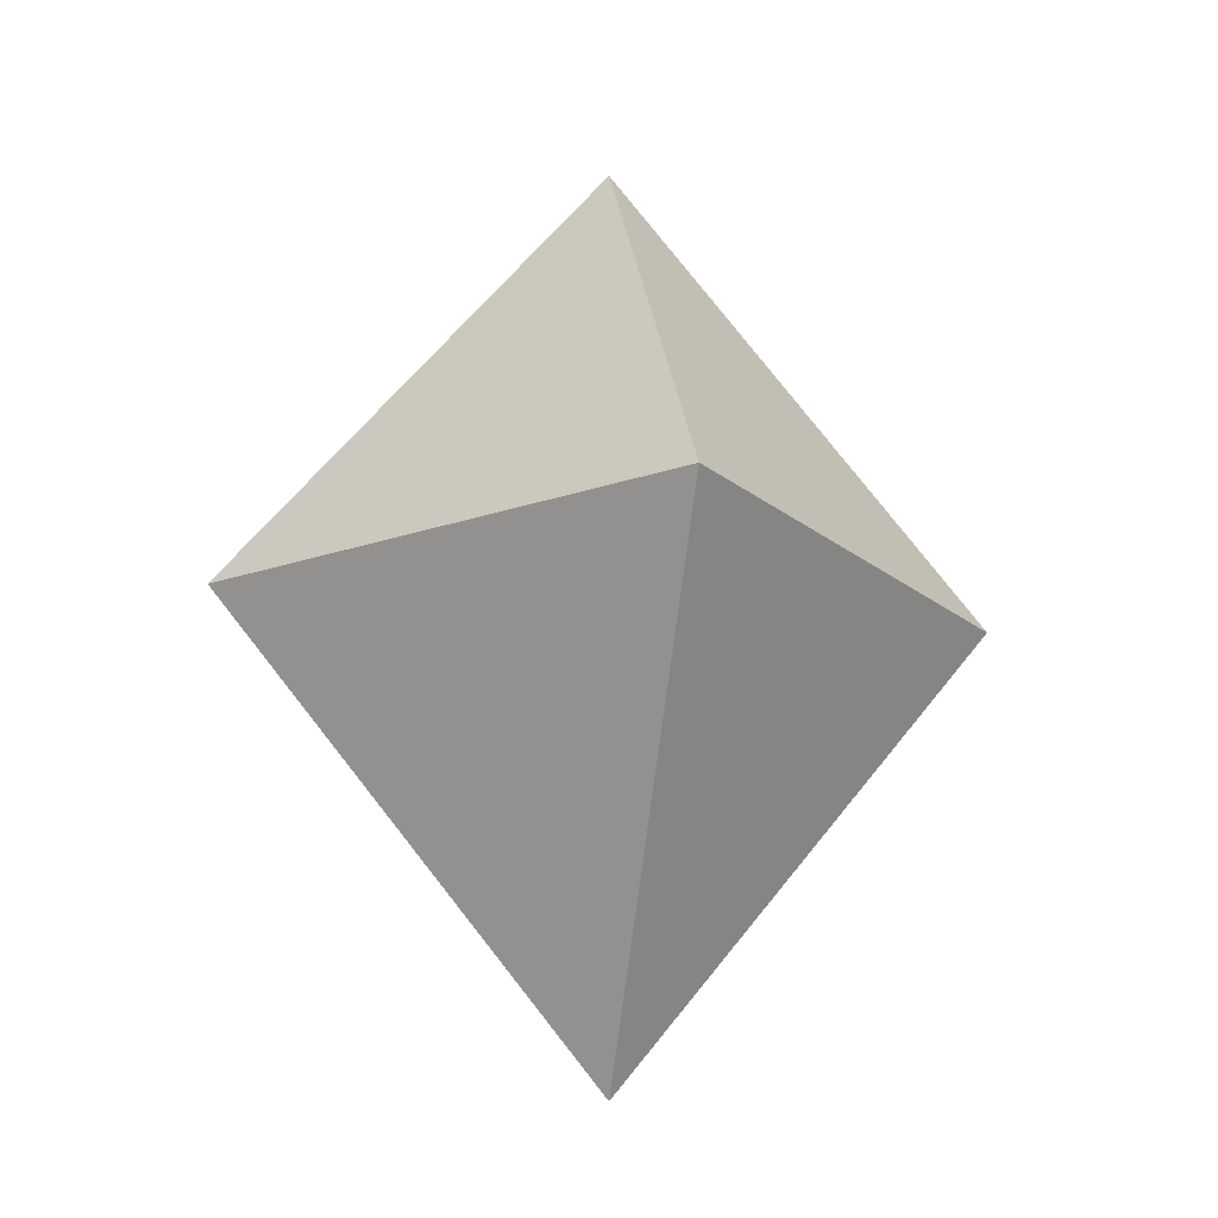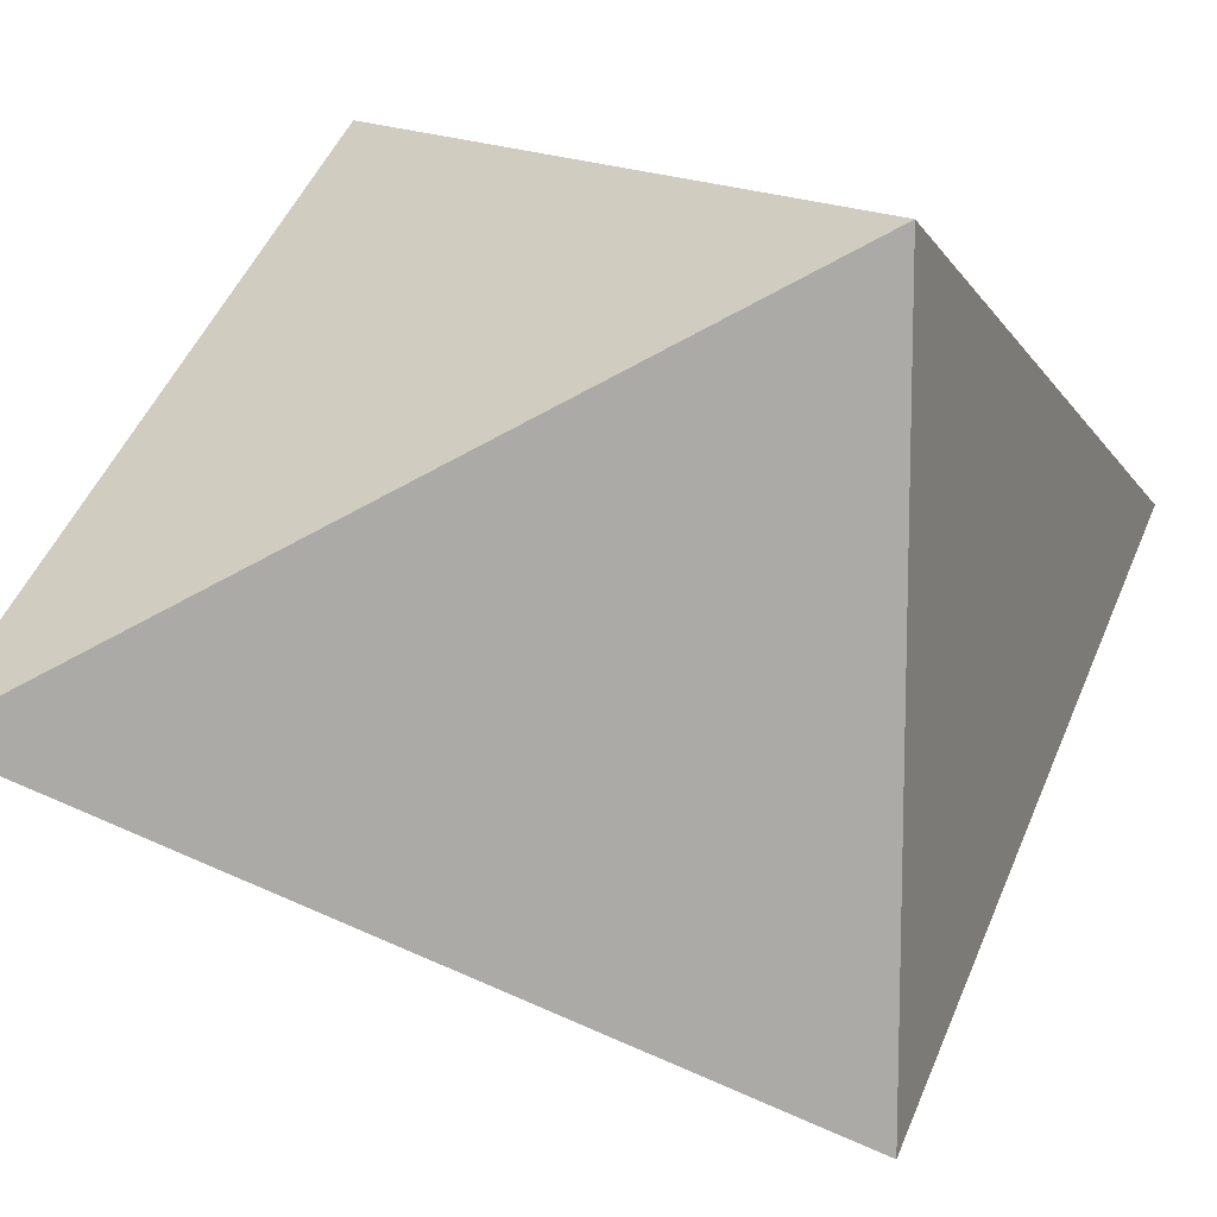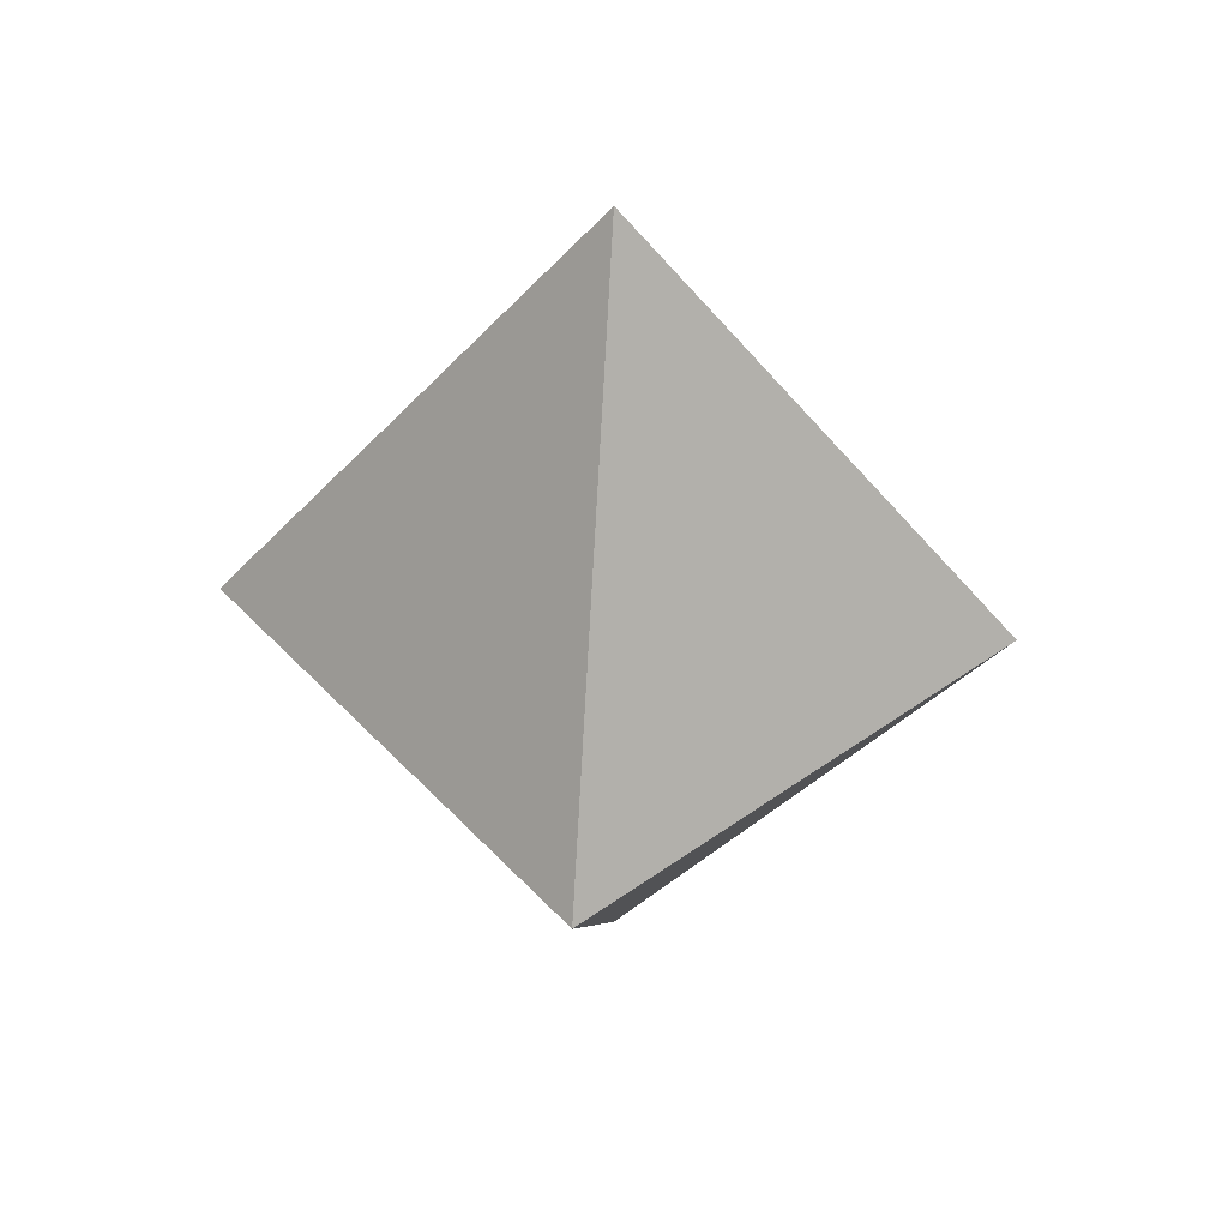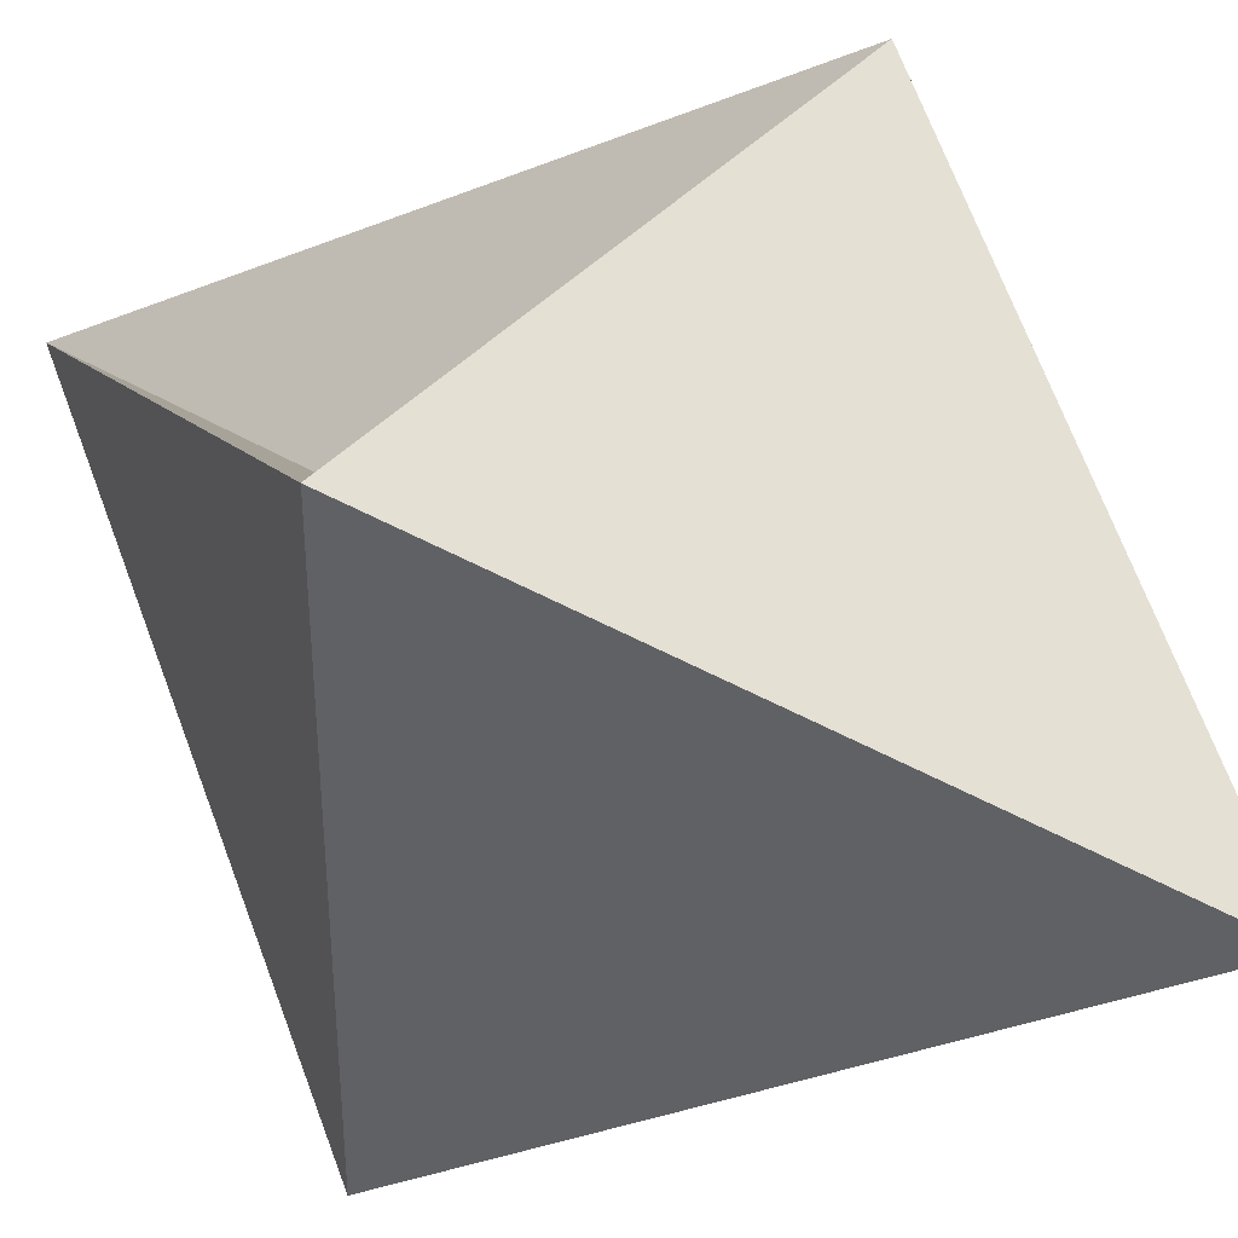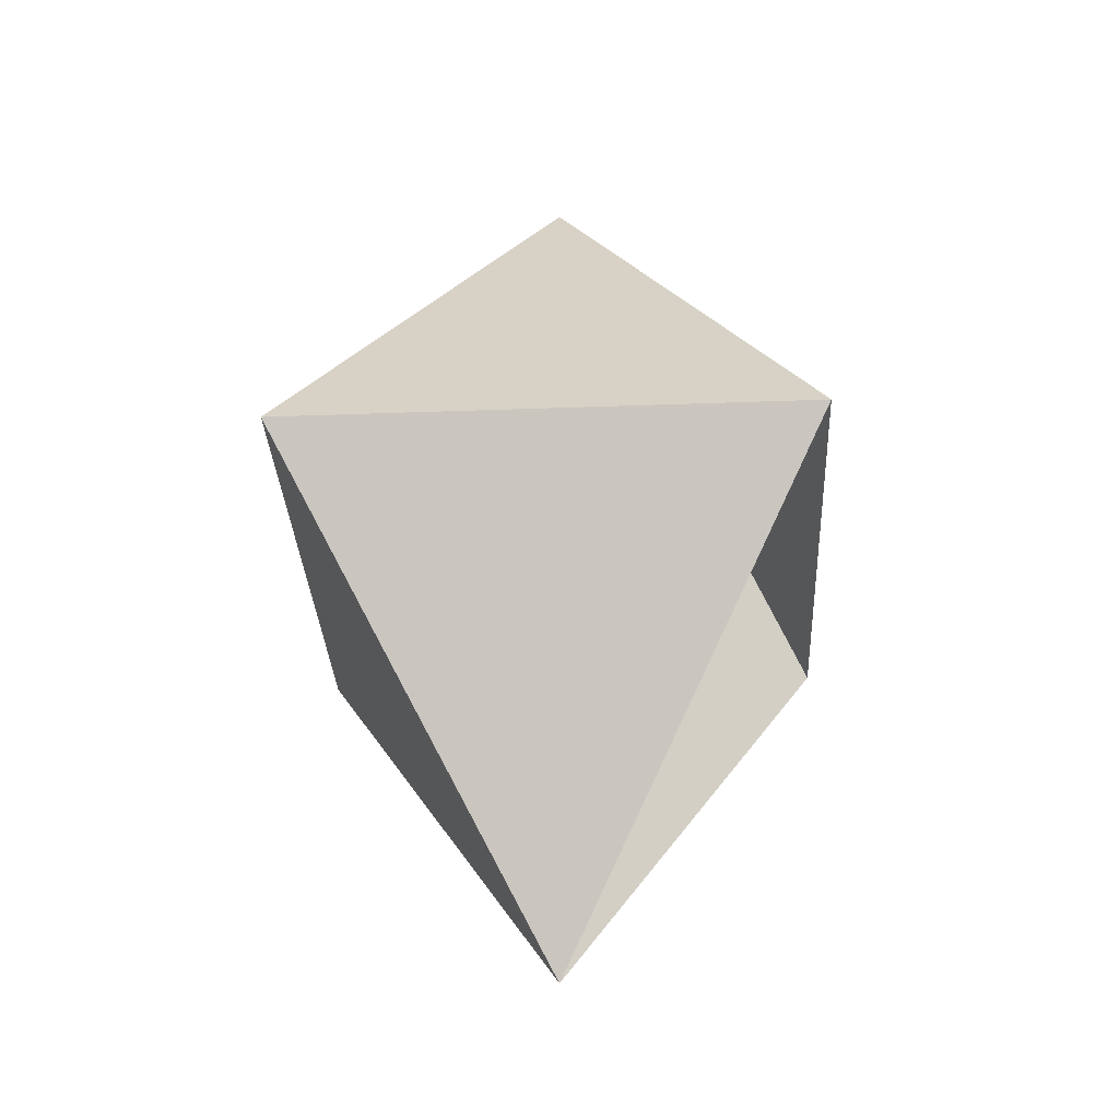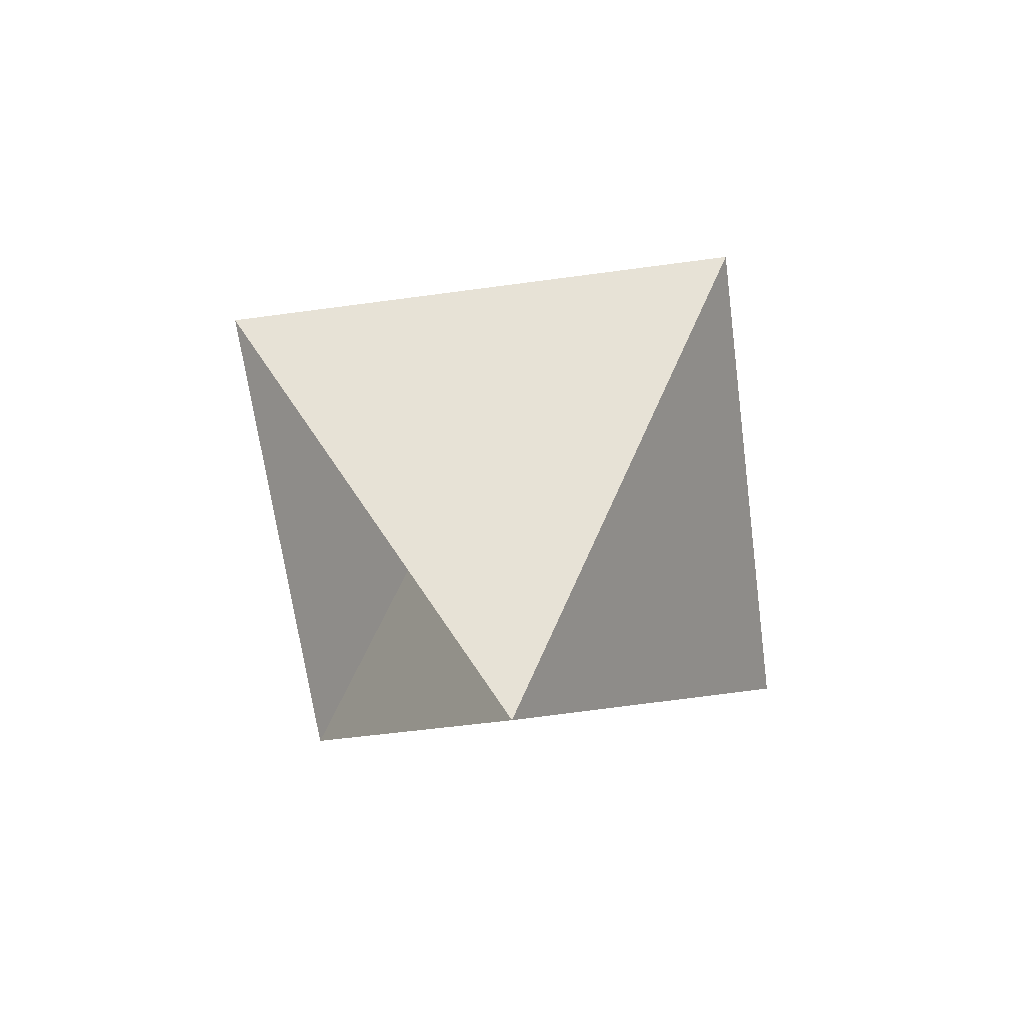
<metadata>
{"format":"obj","ext":"obj","renderer":"f3d","projection":"perspective","resolution":1024,"background":"white","views":[{"elev":-18.6,"azim":-56.1,"up":"+Z"},{"elev":14.3,"azim":52.5,"up":"+Y"},{"elev":44.3,"azim":50.3,"up":"+Z"},{"elev":39.8,"azim":-53.0,"up":"+Y"},{"elev":-32.0,"azim":93.0,"up":"+Z"},{"elev":-65.4,"azim":-82.3,"up":"+Z"}]}
</metadata>
<code>
o diamond
v 0 0 78
v 45 45 0
v 45 -45 0
v -45 -45 0
v -45 45 0
v 0 0 -78
f 1 2 3
f 1 3 4
f 1 4 5
f 1 5 2
f 6 5 4
f 6 4 3
f 6 3 2
f 6 2 1
f 6 1 5

</code>
